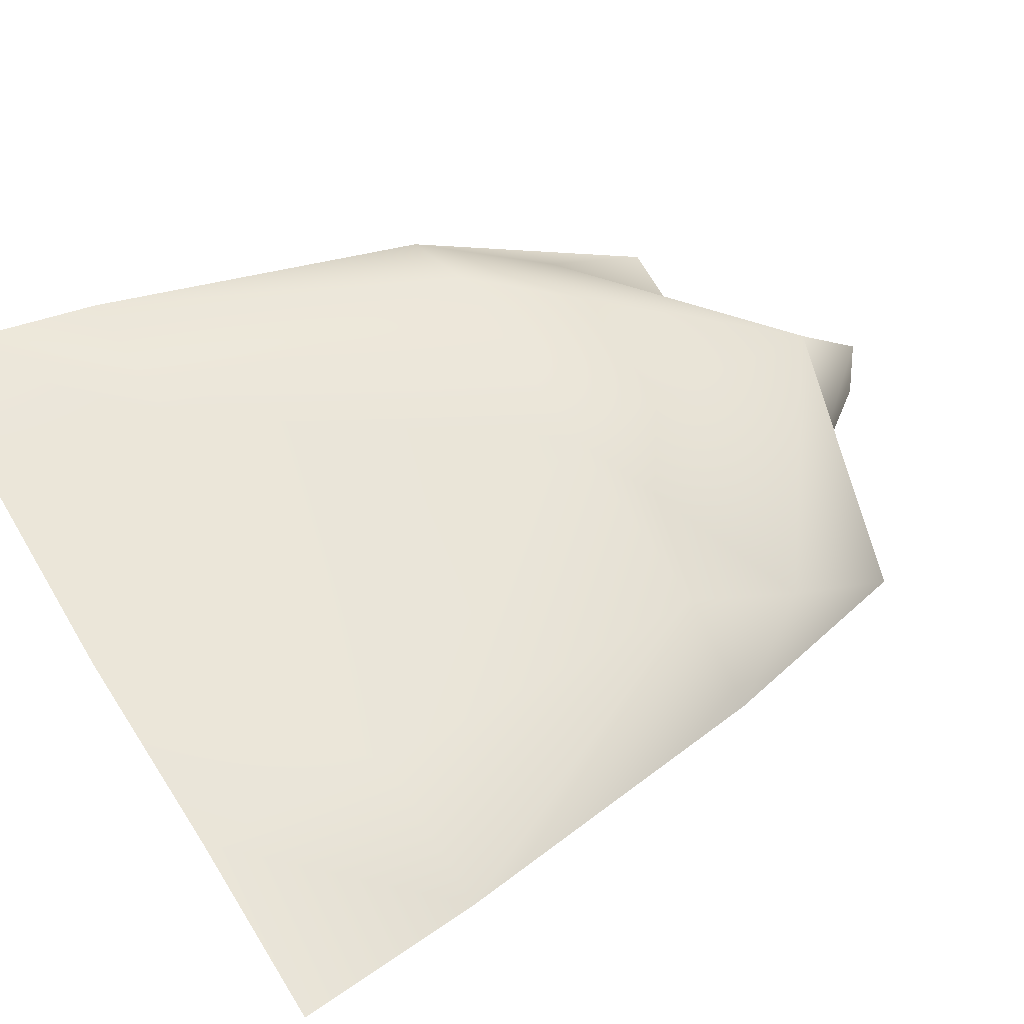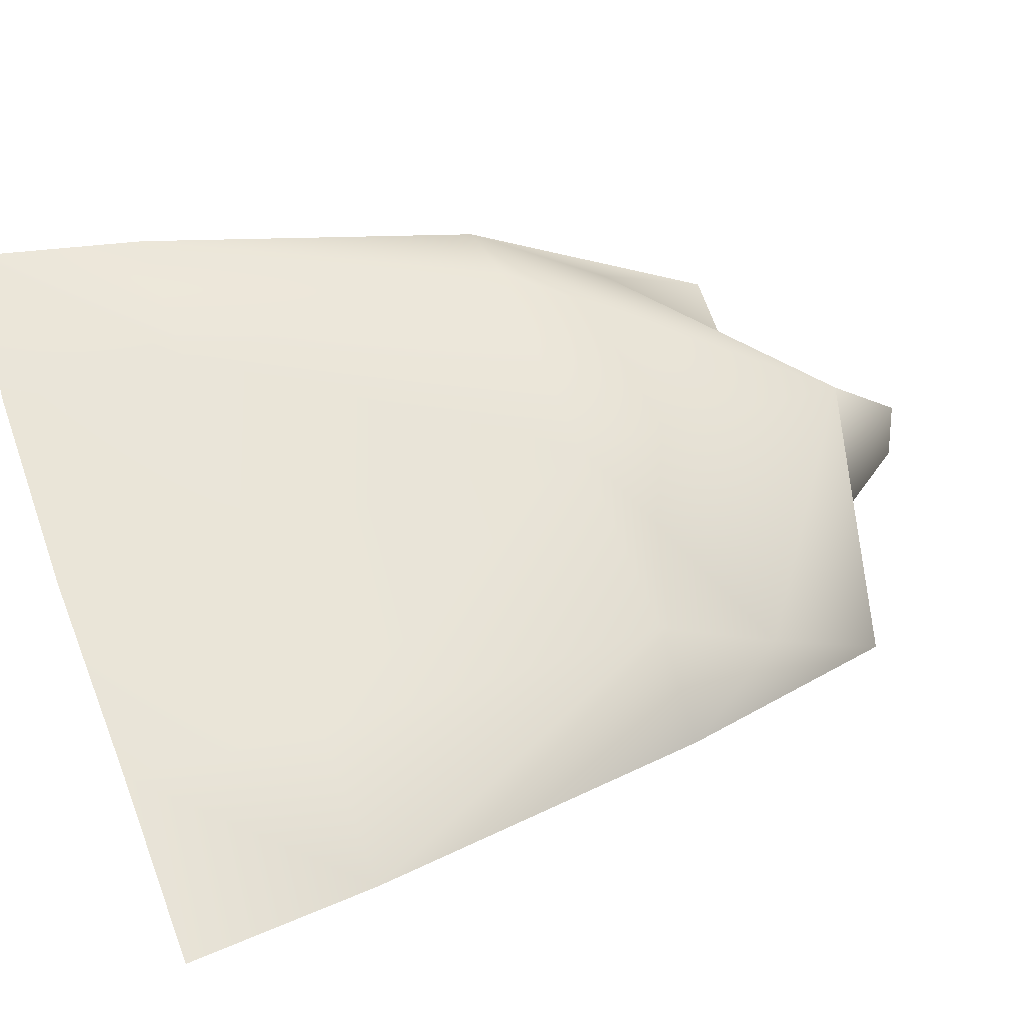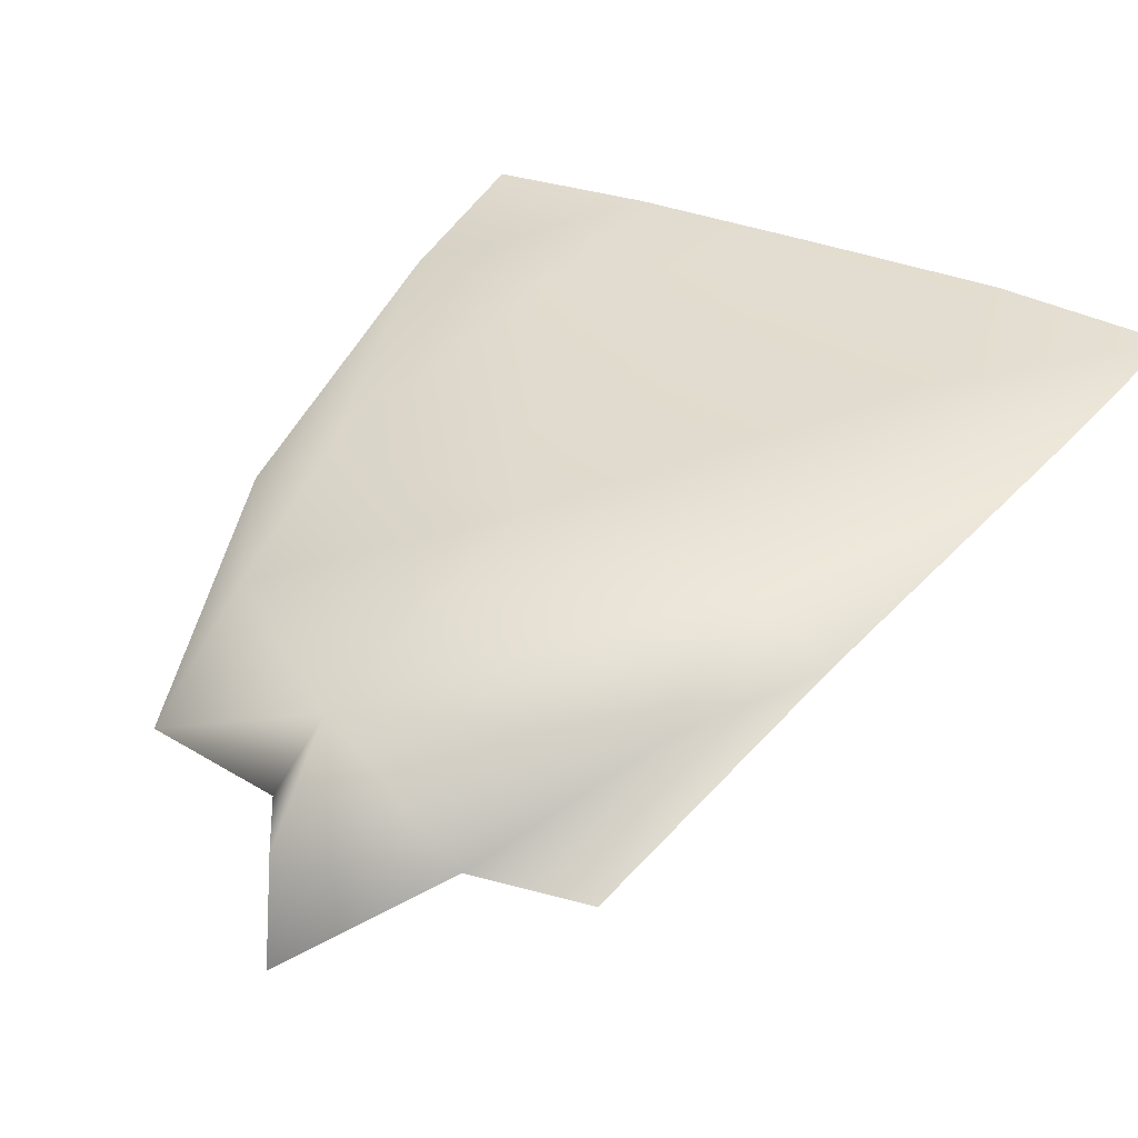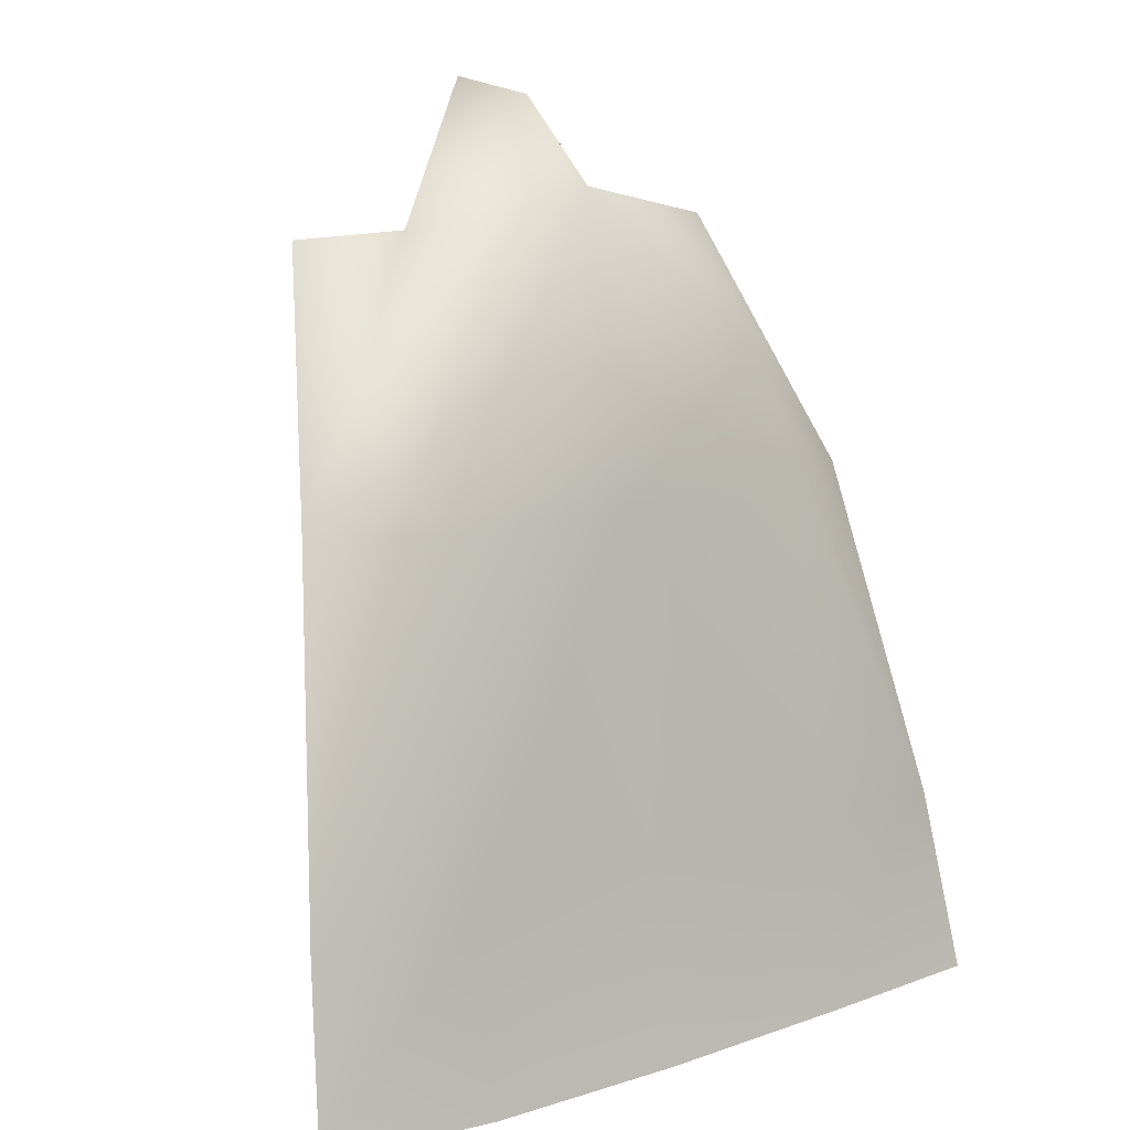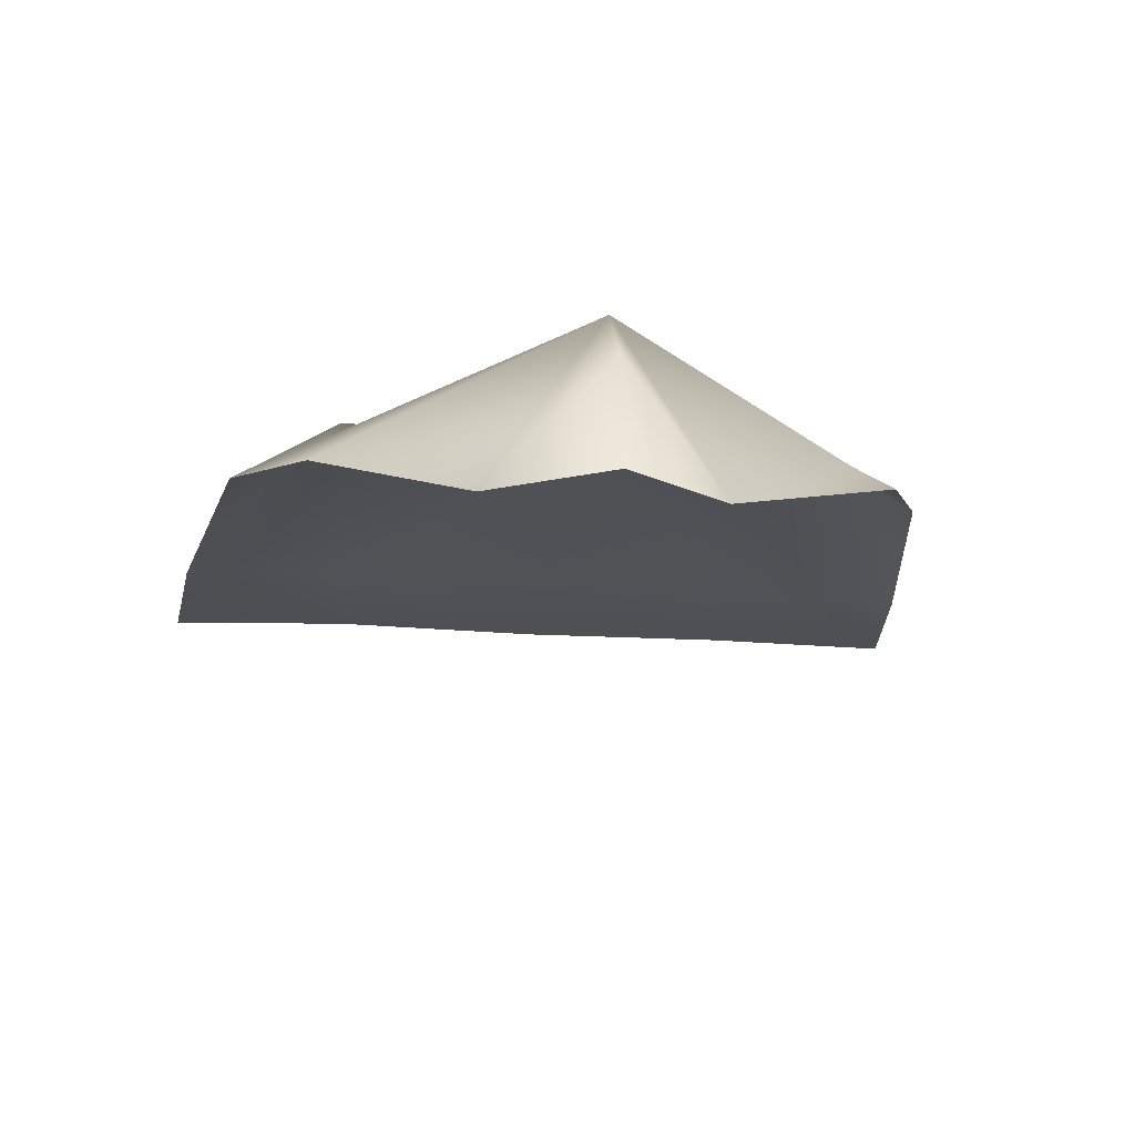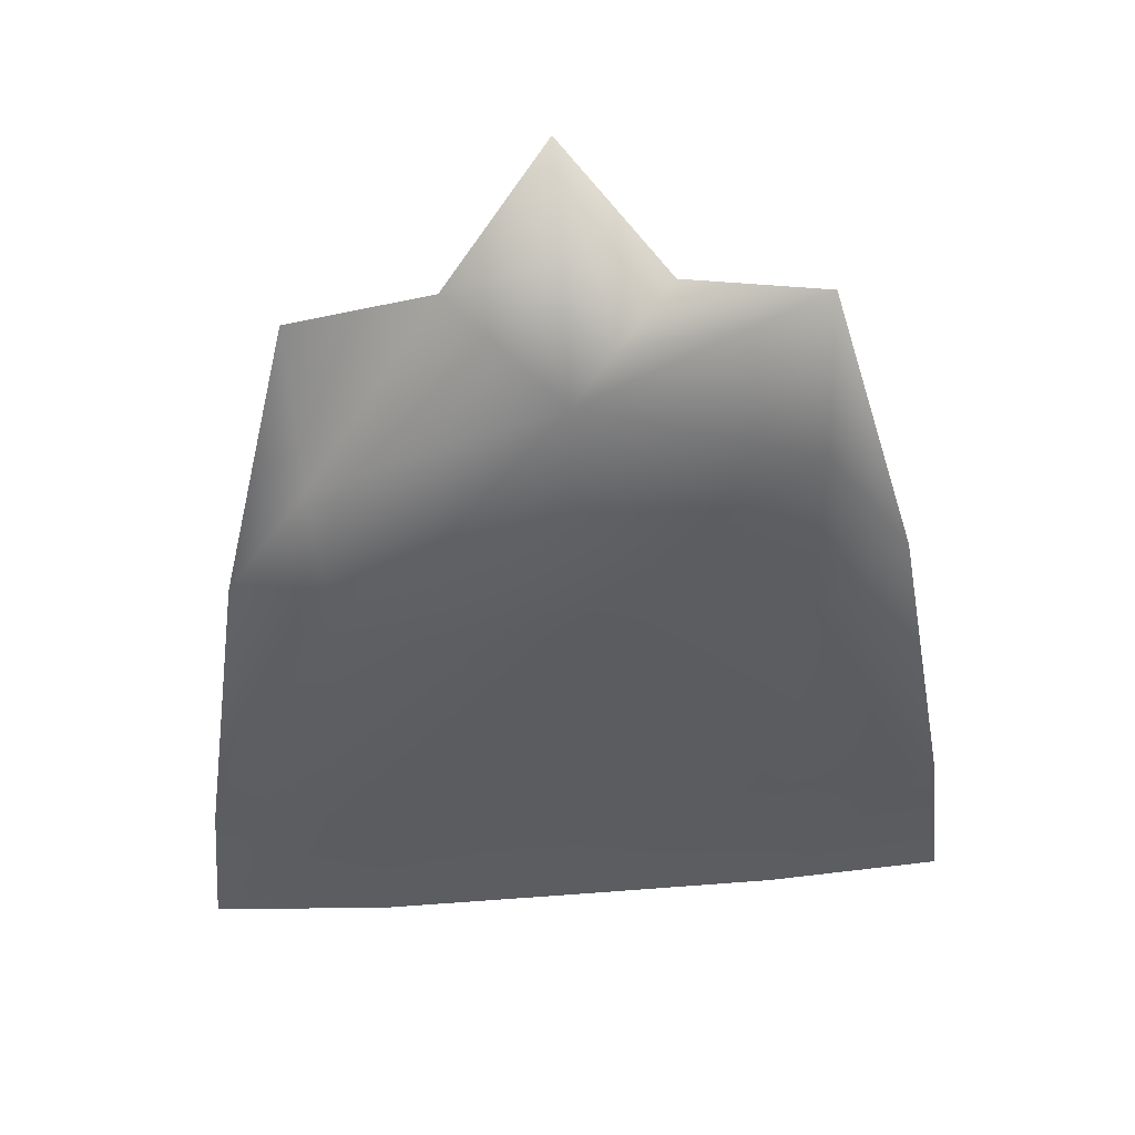
<metadata>
{"format":"obj","ext":"obj","renderer":"f3d","projection":"perspective","resolution":1024,"background":"white","views":[{"elev":63.5,"azim":58.2,"up":"+Z"},{"elev":63.0,"azim":69.2,"up":"+Z"},{"elev":29.6,"azim":-146.3,"up":"+Z"},{"elev":12.8,"azim":-37.5,"up":"+Y"},{"elev":-29.4,"azim":174.6,"up":"+Z"},{"elev":63.6,"azim":-4.3,"up":"+Y"}]}
</metadata>
<code>
o D12C_L
v -12.24 19.89 -0.9153
v -12.24 18.88 -0.7203
v -13.35 18.9 -0.715
v -12.24 19.89 -0.9153
v -13.35 18.9 -0.715
v -13.39 19.89 -0.9053
v -12.24 23.72 -1.952
v -11.68 23.05 -2.248
v -12.24 23.29 -1.452
v -12.24 23.72 -1.952
v -12.24 23.8 -2.558
v -11.68 23.05 -2.248
v -12.24 21.73 -1.134
v -11.07 21.73 -1.091
v -11.08 19.89 -0.9053
v -12.24 21.73 -1.134
v -11.08 19.89 -0.9053
v -12.24 19.89 -0.9153
v -12.24 21.73 -1.134
v -12.24 23.29 -1.452
v -10.98 22.39 -1.611
v -12.24 21.73 -1.134
v -10.98 22.39 -1.611
v -11.07 21.73 -1.091
v -14.23 19.89 -0.9593
v -13.4 21.73 -1.091
v -13.39 19.89 -0.9053
v -10.24 19.89 -0.9593
v -10.13 18.9 -0.757
v -11.12 18.9 -0.715
v -10.24 19.89 -0.9593
v -11.12 18.9 -0.715
v -11.08 19.89 -0.9053
v -11.08 19.89 -0.9053
v -11.07 21.73 -1.091
v -10.24 19.89 -0.9593
v -11.08 19.89 -0.9053
v -11.12 18.9 -0.715
v -12.24 18.88 -0.7203
v -11.08 19.89 -0.9053
v -12.24 18.88 -0.7203
v -12.24 19.89 -0.9153
v -13.39 19.89 -0.9053
v -13.4 21.73 -1.091
v -12.24 21.73 -1.134
v -13.39 19.89 -0.9053
v -12.24 21.73 -1.134
v -12.24 19.89 -0.9153
v -13.39 19.89 -0.9053
v -13.35 18.9 -0.715
v -14.34 18.96 -0.757
v -13.39 19.89 -0.9053
v -14.34 18.96 -0.757
v -14.23 19.89 -0.9593
v -10.94 23.05 -2.131
v -10.54 21.73 -1.444
v -10.98 22.39 -1.611
v -10.94 23.05 -2.131
v -10.98 22.39 -1.611
v -12.24 23.29 -1.452
v -10.94 23.05 -2.131
v -12.24 23.29 -1.452
v -11.68 23.05 -2.248
v -11.07 21.73 -1.091
v -10.98 22.39 -1.611
v -10.54 21.73 -1.444
v -13.4 21.73 -1.091
v -14.23 19.89 -0.9593
v -13.93 21.73 -1.444
v -13.4 21.73 -1.091
v -13.49 22.39 -1.611
v -12.24 23.29 -1.452
v -13.4 21.73 -1.091
v -12.24 23.29 -1.452
v -12.24 21.73 -1.134
v -13.93 21.73 -1.444
v -13.49 22.39 -1.611
v -13.4 21.73 -1.091
v -10.54 21.73 -1.444
v -10.24 19.89 -0.9593
v -11.07 21.73 -1.091
v -12.24 23.29 -1.452
v -12.79 23.05 -2.248
v -12.24 23.72 -1.952
v -13.49 22.39 -1.611
v -13.93 21.73 -1.444
v -13.53 23.05 -2.131
v -12.79 23.05 -2.248
v -12.24 23.29 -1.452
v -13.49 22.39 -1.611
v -12.79 23.05 -2.248
v -13.49 22.39 -1.611
v -13.53 23.05 -2.131
v -12.79 23.05 -2.248
v -12.24 23.8 -2.558
v -12.24 23.72 -1.952
f 1 2 3
f 4 5 6
f 7 8 9
f 10 11 12
f 13 14 15
f 16 17 18
f 19 20 21
f 22 23 24
f 25 26 27
f 28 29 30
f 31 32 33
f 34 35 36
f 37 38 39
f 40 41 42
f 43 44 45
f 46 47 48
f 49 50 51
f 52 53 54
f 55 56 57
f 58 59 60
f 61 62 63
f 64 65 66
f 67 68 69
f 70 71 72
f 73 74 75
f 76 77 78
f 79 80 81
f 82 83 84
f 85 86 87
f 88 89 90
f 91 92 93
f 94 95 96

</code>
